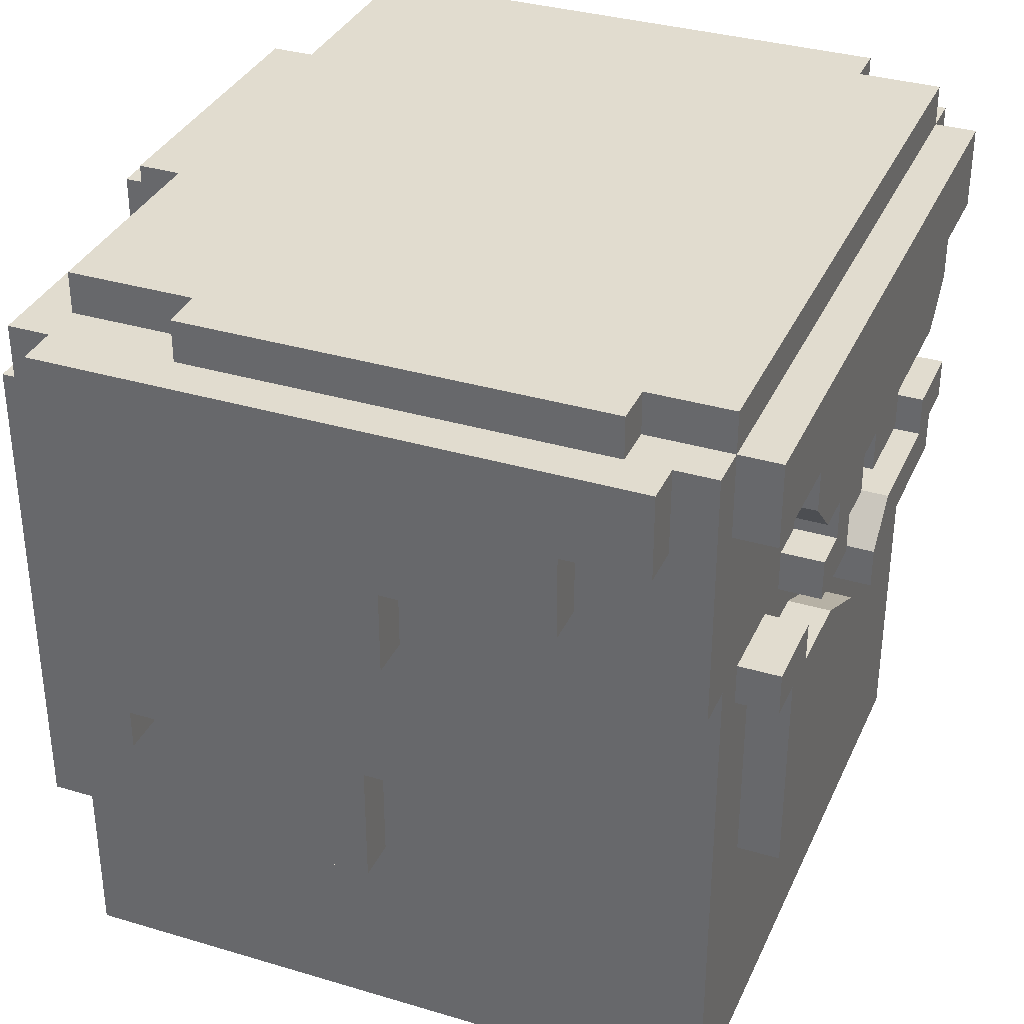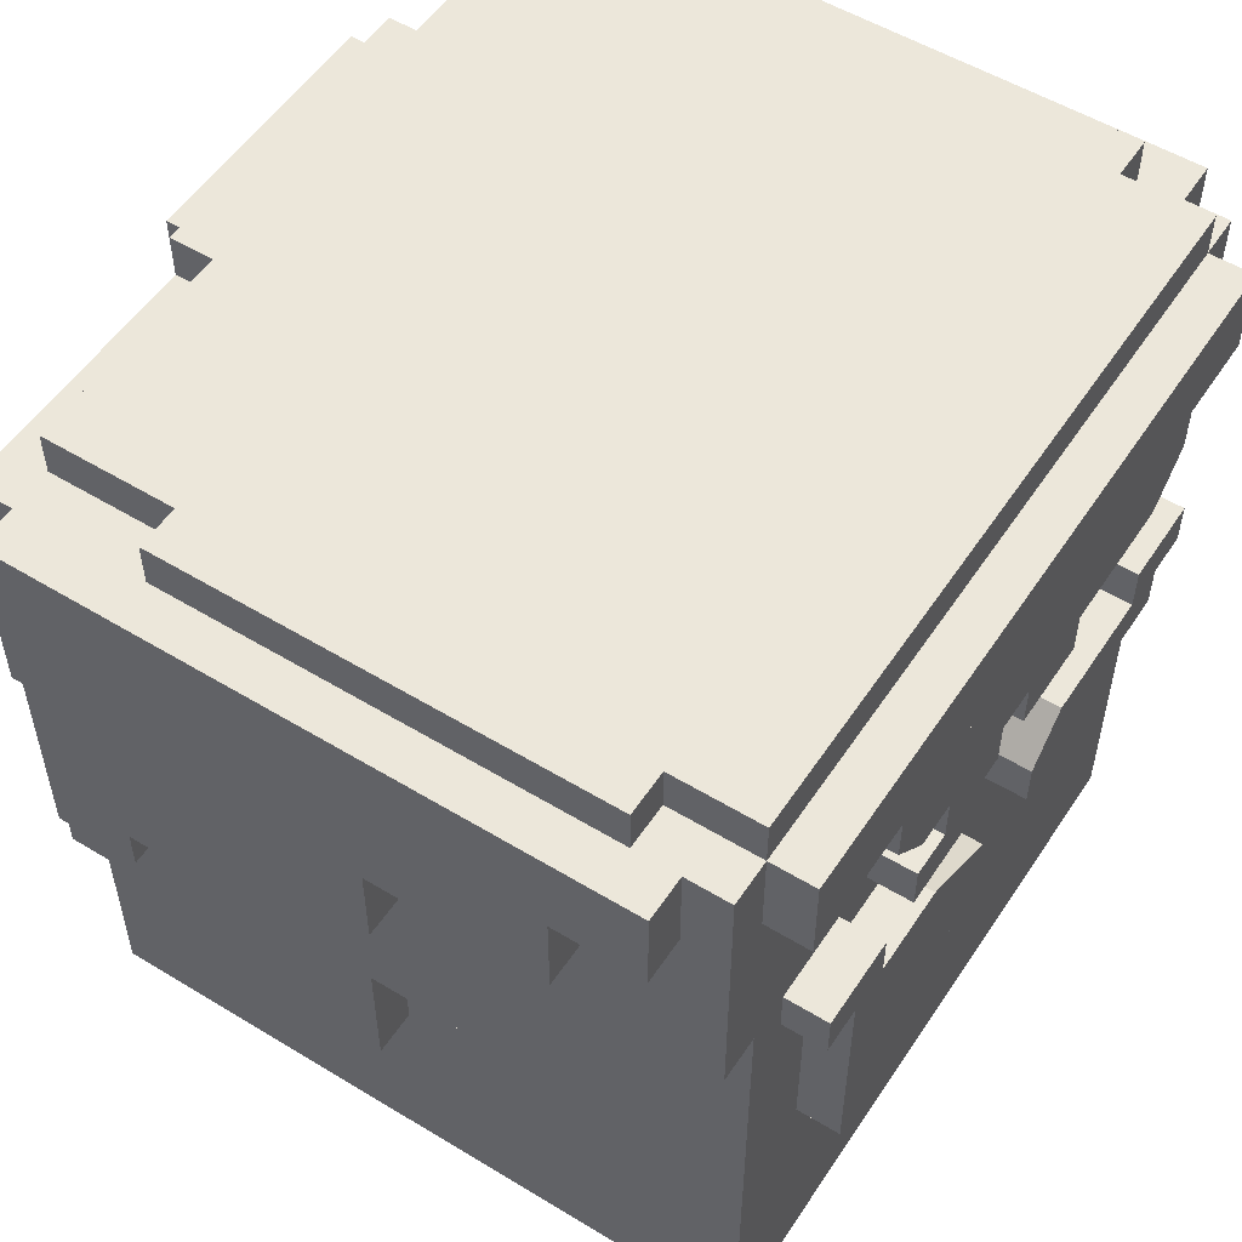
<metadata>
{"format":"obj","ext":"obj","renderer":"f3d","projection":"perspective","resolution":1024,"background":"white","views":[{"elev":34.4,"azim":-68.1,"up":"+Y"},{"elev":53.8,"azim":-57.1,"up":"+Y"}]}
</metadata>
<code>
g avatar_red_soldier_head_mesh
v 0.125 2.062 -0.359
v 0.125 2.062 -0.3278
v -0.0625 2.062 -0.359
v -0.0625 2.062 -0.3278
v -0.2812 1.75 -0.2653
v -0.2812 2.062 -0.3278
v -0.2812 1.75 0.01599
v -0.2812 1.719 -0.3278
v -0.2812 1.719 -0.2653
v -0.2812 2.062 0.1722
v -0.2812 1.875 0.1722
v -0.3125 2.062 0.141
v -0.3125 2 0.141
v -0.3125 2 0.07849
v -0.3125 2.062 -0.2965
v -0.3125 1.937 -0.2965
v -0.3125 1.937 0.07849
v 0.25 2.062 0.1722
v 0.25 2.062 0.2035
v -0.25 2.062 0.2035
v -0.25 2.062 0.1722
v -0.2812 1.687 -0.1715
v -0.2812 1.75 -0.07776
v -0.2812 1.656 -0.07776
v -0.2812 1.656 -0.1715
v -0.2812 1.75 -0.2028
v -0.2812 1.687 -0.2028
v -0.125 1.906 0.2035
v -0.125 1.906 0.1722
v -0.09375 1.906 0.2035
v -0.09375 1.906 0.1722
v -0.25 1.625 -0.3278
v -0.25 1.625 -0.359
v -0.25 2 -0.359
v -0.25 2 -0.3278
v -0.25 2.094 0.1722
v -0.25 2.062 0.1722
v -0.25 2.094 0.1097
v -0.25 2.062 0.1097
v -0.25 2.094 -0.2028
v -0.25 2.062 -0.2028
v -0.25 2.094 -0.2965
v -0.25 2.062 -0.2965
v -0.2187 1.844 0.2035
v -0.2187 1.875 0.1722
v -0.2187 1.875 0.2035
v -0.2187 1.844 0.1722
v -0.1875 1.562 -0.3278
v -0.1875 1.625 -0.359
v -0.1875 1.625 -0.3278
v -0.1875 1.562 -0.359
v -0.1875 1.687 0.2035
v -0.1875 1.844 0.1722
v -0.1875 1.844 0.2035
v -0.1875 1.687 0.1722
v -0.1562 1.969 0.2035
v -0.1562 2 0.1722
v -0.1562 2 0.2035
v -0.1562 1.969 0.1722
v -0.125 1.875 0.2035
v -0.125 1.906 0.1722
v -0.125 1.906 0.2035
v -0.125 1.875 0.1722
v -0.125 1.937 0.2035
v -0.1562 1.969 0.1722
v -0.1562 1.969 0.2035
v -0.125 1.937 0.1722
v -0.09375 1.906 0.2035
v -0.09375 1.937 0.1722
v -0.09375 1.937 0.2035
v -0.09375 1.906 0.1722
v -0.09375 2.062 -0.2965
v -0.09375 2.094 -0.3278
v -0.09375 2.094 -0.2965
v -0.09375 2.062 -0.3278
v -0.0625 2 -0.3278
v -0.0625 2.062 -0.359
v -0.0625 2.062 -0.3278
v -0.0625 2 -0.359
v 0 1.906 0.2035
v 0 1.937 0.1722
v 0 1.937 0.2035
v 0 1.906 0.1722
v -0.1562 1.875 0.1722
v -0.1562 1.875 0.2035
v -0.2187 1.875 0.1722
v -0.2187 1.875 0.2035
v 0.03125 1.781 0.2035
v 0.03125 1.812 0.1722
v 0.03125 1.812 0.2035
v 0.03125 1.781 0.1722
v 0.1562 1.875 0.2035
v 0.1875 1.844 0.2035
v 0.1562 1.844 0.2035
v 0.1875 1.812 0.2035
v 0.2187 1.875 0.2035
v 0.0625 1.812 0.2035
v 0.2187 1.844 0.2035
v 0.0625 1.844 0.2035
v 0.03125 1.812 0.2035
v 0.0625 1.781 0.2035
v 0.03125 1.781 0.2035
v 0.1562 1.844 0.2035
v 0.1562 1.875 0.1722
v 0.1562 1.875 0.2035
v 0.1562 1.844 0.1722
v -0.0625 1.687 0.2035
v -0.0625 1.781 0.2035
v -0.0625 1.781 0.1722
v -0.0625 1.687 0.1722
v -0.0625 1.875 0.2035
v -0.0625 1.906 0.2035
v -0.0625 1.906 0.1722
v -0.0625 1.875 0.1722
v 0.1562 1.844 0.1722
v 0.1562 1.844 0.2035
v 0.0625 1.844 0.1722
v 0.0625 1.844 0.2035
v -0.03125 1.812 0.2035
v -0.03125 1.781 0.1722
v -0.03125 1.781 0.2035
v -0.03125 1.812 0.1722
v -0.03125 1.937 0.2035
v -0.03125 1.906 0.1722
v -0.03125 1.906 0.2035
v -0.03125 1.937 0.1722
v 0.0625 1.812 0.2035
v 0.0625 1.781 0.1722
v 0.0625 1.781 0.2035
v 0.0625 1.812 0.1722
v 0.0625 1.937 0.2035
v 0.0625 1.906 0.1722
v 0.0625 1.906 0.2035
v 0.0625 1.937 0.1722
v 0.125 2.062 -0.3278
v 0.125 2 -0.359
v 0.125 2 -0.3278
v 0.125 2.062 -0.359
v 0.125 2.094 -0.2965
v 0.125 2.062 -0.3278
v 0.125 2.062 -0.2965
v 0.125 2.094 -0.3278
v 0.1875 1.969 0.2035
v 0.1562 1.937 0.1722
v 0.1562 1.937 0.2035
v 0.1875 1.969 0.1722
v 0.1875 1.625 -0.3278
v 0.1875 1.562 -0.359
v 0.1875 1.562 -0.3278
v 0.1875 1.625 -0.359
v 0.1875 1.844 0.2035
v 0.1875 1.812 0.1722
v 0.1875 1.812 0.2035
v 0.1875 1.844 0.1722
v 0.1875 2 0.2035
v 0.1875 1.969 0.1722
v 0.1875 1.969 0.2035
v 0.1875 2 0.1722
v 0.2187 1.875 0.2035
v 0.2187 1.844 0.1722
v 0.2187 1.844 0.2035
v 0.2187 1.875 0.1722
v -0.2187 1.875 0.2035
v -0.1875 1.844 0.2035
v -0.2187 1.844 0.2035
v -0.1562 1.875 0.2035
v -0.1562 1.844 0.2035
v -0.0625 1.781 0.2035
v -0.1875 1.687 0.2035
v -0.0625 1.687 0.2035
v -0.09471 1.844 0.2035
v -0.03125 1.812 0.2035
v -0.03125 1.781 0.2035
v 0.0625 1.844 0.2035
v 0.03125 1.812 0.2035
v 0.03125 1.812 0.1722
v 0.0625 1.844 0.1722
v -0.2812 1.719 -0.3278
v -0.25 1.719 -0.3278
v -0.2812 2.062 -0.3278
v -0.25 2.062 -0.3278
v -0.1562 1.844 0.2035
v -0.1562 1.875 0.2035
v -0.1562 1.875 0.1722
v -0.1562 1.844 0.1722
v -0.09471 1.844 0.2035
v -0.1562 1.844 0.2035
v -0.1562 1.844 0.1722
v -0.09471 1.844 0.1722
v -0.09375 1.906 0.2035
v -0.125 1.875 0.2035
v -0.125 1.906 0.2035
v -0.0625 1.875 0.2035
v -0.09375 1.937 0.2035
v -0.0625 1.906 0.2035
v -0.03125 1.906 0.2035
v -0.03125 1.937 0.2035
v 0.1562 1.937 0.2035
v -0.125 1.937 0.2035
v -0.1562 1.969 0.2035
v 0.1875 1.969 0.2035
v 0.1875 2 0.2035
v -0.1562 2 0.2035
v 0.0625 1.937 0.2035
v 0 1.906 0.2035
v 0 1.937 0.2035
v 0.0625 1.906 0.2035
v -0.2812 1.875 0.1722
v -0.2812 2.062 0.1722
v -0.25 2.062 0.1722
v -0.25 1.875 0.1722
v -0.3125 2.062 0.141
v -0.2812 2.062 0.141
v -0.3125 2 0.141
v -0.2812 2 0.141
v 0.2812 2.094 0.1097
v -0.2812 2.062 0.1097
v -0.2812 2.094 0.1097
v 0.2812 2.062 0.1097
v -0.3125 2 0.07849
v -0.2812 2 0.07849
v -0.3125 1.937 0.07849
v -0.2812 1.937 0.07849
v 0.125 2.094 -0.3278
v 0.125 2.094 -0.2965
v -0.09375 2.094 -0.3278
v -0.09375 2.094 -0.2965
v 0.25 2.094 0.1097
v 0.25 2.094 0.1722
v -0.25 2.094 0.1097
v -0.25 2.094 0.1722
v -0.3125 1.875 -0.04651
v -0.3125 1.937 -0.04651
v -0.2812 1.937 -0.04651
v -0.2812 1.875 -0.04651
v -0.2812 1.75 -0.07776
v -0.25 1.75 -0.07776
v -0.2812 1.656 -0.07776
v -0.25 1.656 -0.07776
v -0.2812 1.75 -0.2653
v -0.25 1.75 -0.2653
v -0.2812 1.719 -0.2653
v -0.25 1.719 -0.2653
v -0.2812 1.687 -0.2028
v -0.25 1.687 -0.2028
v -0.2812 1.75 -0.2028
v -0.25 1.75 -0.2028
v -0.25 2.062 -0.2028
v -0.2812 2.094 -0.2028
v -0.2812 2.062 -0.2028
v -0.25 2.094 -0.2028
v -0.3125 1.875 -0.234
v -0.2812 1.875 -0.234
v -0.3125 1.937 -0.234
v -0.2812 1.937 -0.234
v 0.1875 1.562 -0.359
v -0.1875 1.625 -0.359
v -0.1875 1.562 -0.359
v 0.1875 1.625 -0.359
v -0.3125 1.937 -0.2965
v -0.2812 1.937 -0.2965
v -0.3125 2.062 -0.2965
v -0.2812 2.062 -0.2965
v 0.2812 2.094 -0.2965
v -0.25 2.094 -0.2028
v -0.25 2.094 -0.2965
v 0.2812 2.094 0.1097
v -0.2812 2.094 0.1097
v -0.2812 2.094 -0.2028
v 0.2812 2.062 -0.2965
v -0.25 2.094 -0.2965
v -0.25 2.062 -0.2965
v 0.2812 2.094 -0.2965
v -0.2812 2.062 -0.3278
v -0.25 2.062 0.1722
v -0.2812 2.062 0.1722
v -0.25 2.062 -0.3278
v 0.125 2.062 -0.3278
v -0.09375 2.094 -0.3278
v -0.09375 2.062 -0.3278
v 0.125 2.094 -0.3278
v -0.25 1.5 0.1722
v 0.25 1.5 0.1722
v 0.25 1.5 -0.3278
v -0.25 1.5 -0.3278
v -0.1875 1.562 -0.3278
v 0.1875 1.562 -0.3278
v 0.1875 1.562 -0.359
v -0.1875 1.562 -0.359
v -0.25 1.625 -0.3278
v 0.25 1.625 -0.3278
v 0.25 1.625 -0.359
v -0.25 1.625 -0.359
v -0.2812 1.656 -0.07776
v -0.25 1.656 -0.07776
v -0.25 1.656 -0.1715
v -0.2812 1.656 -0.1715
v -0.1875 1.687 0.2035
v -0.0625 1.687 0.2035
v -0.0625 1.687 0.1722
v -0.1875 1.687 0.1722
v -0.2812 1.687 -0.1715
v -0.25 1.687 -0.1715
v -0.25 1.687 -0.2028
v -0.2812 1.687 -0.2028
v -0.2812 1.719 -0.2653
v -0.25 1.719 -0.2653
v -0.25 1.719 -0.3278
v -0.2812 1.719 -0.3278
v -0.2812 1.75 0.01599
v -0.25 1.75 0.01599
v -0.25 1.75 -0.2653
v -0.2812 1.75 -0.2653
v -0.0625 1.781 0.2035
v -0.03125 1.781 0.2035
v -0.03125 1.781 0.1722
v -0.0625 1.781 0.1722
v 0.03125 1.781 0.2035
v 0.0625 1.781 0.2035
v 0.0625 1.781 0.1722
v 0.03125 1.781 0.1722
v 0.0625 1.812 0.2035
v 0.1875 1.812 0.2035
v 0.1875 1.812 0.1722
v 0.0625 1.812 0.1722
v -0.2187 1.844 0.2035
v -0.1875 1.844 0.2035
v -0.1875 1.844 0.1722
v -0.2187 1.844 0.1722
v 0.1875 1.844 0.2035
v 0.2187 1.844 0.2035
v 0.2187 1.844 0.1722
v 0.1875 1.844 0.1722
v -0.125 1.875 0.2035
v -0.0625 1.875 0.2035
v -0.0625 1.875 0.1722
v -0.125 1.875 0.1722
v -0.3125 1.875 -0.04651
v -0.2812 1.875 -0.04651
v -0.2812 1.875 -0.234
v -0.3125 1.875 -0.234
v -0.0625 1.906 0.2035
v -0.03125 1.906 0.2035
v -0.03125 1.906 0.1722
v -0.0625 1.906 0.1722
v 0 1.906 0.2035
v 0.0625 1.906 0.2035
v 0.0625 1.906 0.1722
v 0 1.906 0.1722
v -0.125 1.937 0.2035
v 0.1562 1.937 0.2035
v 0.1562 1.937 0.1722
v -0.125 1.937 0.1722
v -0.3125 1.937 0.07849
v -0.2812 1.937 0.07849
v -0.2812 1.937 -0.2965
v -0.3125 1.937 -0.2965
v -0.25 2 0.2035
v 0.25 2 0.2035
v 0.25 2 0.1722
v -0.25 2 0.1722
v 0.25 2.062 0.2035
v -0.25 2 0.2035
v -0.25 2.062 0.2035
v 0.25 2 0.2035
v -0.3125 2 0.141
v -0.2812 2 0.141
v -0.2812 2 0.07849
v -0.3125 2 0.07849
v 0.25 1.625 -0.359
v -0.25 2 -0.359
v -0.25 1.625 -0.359
v 0.25 2 -0.359
v 0.125 2 -0.359
v -0.0625 2.062 -0.359
v -0.0625 2 -0.359
v 0.125 2.062 -0.359
v -0.25 1.656 -0.1715
v -0.2812 1.687 -0.1715
v -0.2812 1.656 -0.1715
v -0.25 1.687 -0.1715
v -0.2812 1.875 0.1722
v -0.25 1.875 0.1722
v -0.2812 1.75 0.01599
v -0.25 1.75 0.01599
v 0.25 2.094 0.1722
v -0.25 2.062 0.1722
v -0.25 2.094 0.1722
v 0.25 2.062 0.1722
v -0.03125 1.812 0.1722
v -0.03125 1.812 0.2035
v -0.09471 1.844 0.1722
v -0.09471 1.844 0.2035
v -0.25 2.062 0.2035
v -0.25 2 0.2035
v -0.25 2 0.1722
v -0.25 2.062 0.1722
v 0.2187 1.875 0.1722
v 0.2187 1.875 0.2035
v 0.1562 1.875 0.1722
v 0.1562 1.875 0.2035
v -0.2812 2.094 0.1097
v -0.2812 2.062 0.1097
v -0.2812 2.094 -0.2028
v -0.2812 2.062 -0.2028
v 0.25 2 -0.359
v 0.25 2 -0.3278
v -0.25 2 -0.359
v -0.25 2 -0.3278
v -0.2812 2.062 0.141
v -0.3125 2.062 0.141
v -0.2812 2.062 -0.2965
v -0.3125 2.062 -0.2965
v -0.3125 1.937 -0.04651
v -0.3125 1.875 -0.04651
v -0.3125 1.937 -0.234
v -0.3125 1.875 -0.234
v -0.25 2.062 0.1722
v -0.25 1.5 0.1722
v -0.25 2.062 -0.3278
v -0.25 1.5 -0.3278
v -0.25 2.062 0.1722
v 0.25 2.062 0.1722
v 0.25 1.5 0.1722
v -0.25 1.5 0.1722
v 0.25 1.5 -0.3278
v 0.25 2.062 -0.3278
v -0.25 2.062 -0.3278
v -0.25 1.5 -0.3278
v -0.25 2.062 -0.2965
v 0.25 2.062 -0.3278
v 0.25 2.062 -0.2965
v -0.25 2.062 -0.3278
v 0.25 2.062 0.1722
v 0.25 2.062 -0.3278
v 0.25 1.5 0.1722
v 0.25 1.5 -0.3278
v 0.2812 1.75 -0.2653
v 0.2812 1.75 0.01599
v 0.2812 2.062 -0.3278
v 0.2812 1.719 -0.3278
v 0.2812 1.719 -0.2653
v 0.2812 2.062 0.1722
v 0.2812 1.875 0.1722
v 0.3125 2.062 0.141
v 0.3125 2 0.07849
v 0.3125 2 0.141
v 0.3125 2.062 -0.2965
v 0.3125 1.937 -0.2965
v 0.3125 1.937 0.07849
v 0.25 1.719 -0.3278
v 0.2812 1.719 -0.3278
v 0.2812 2.062 -0.3278
v 0.25 2.062 -0.3278
v 0.2812 1.875 0.1722
v 0.25 2.062 0.1722
v 0.2812 2.062 0.1722
v 0.25 1.875 0.1722
v 0.3125 2 0.141
v 0.2812 2.062 0.141
v 0.3125 2.062 0.141
v 0.2812 2 0.141
v 0.3125 1.937 0.07849
v 0.2812 2 0.07849
v 0.3125 2 0.07849
v 0.2812 1.937 0.07849
v 0.3125 1.875 -0.04651
v 0.2812 1.937 -0.04651
v 0.3125 1.937 -0.04651
v 0.2812 1.875 -0.04651
v 0.2812 1.75 -0.2653
v 0.2812 1.719 -0.2653
v 0.25 1.75 -0.2653
v 0.25 1.719 -0.2653
v 0.2812 1.875 -0.234
v 0.3125 1.875 -0.234
v 0.3125 1.937 -0.234
v 0.2812 1.937 -0.234
v 0.2812 1.937 -0.2965
v 0.3125 1.937 -0.2965
v 0.3125 2.062 -0.2965
v 0.2812 2.062 -0.2965
v 0.2812 2.062 0.1722
v 0.25 2.062 0.1722
v 0.2812 2.062 -0.3278
v 0.25 2.062 -0.3278
v 0.25 1.719 -0.2653
v 0.2812 1.719 -0.2653
v 0.25 1.719 -0.3278
v 0.2812 1.719 -0.3278
v 0.25 1.75 0.01599
v 0.2812 1.75 0.01599
v 0.25 1.75 -0.2653
v 0.2812 1.75 -0.2653
v 0.2812 1.875 -0.04651
v 0.3125 1.875 -0.04651
v 0.2812 1.875 -0.234
v 0.3125 1.875 -0.234
v 0.2812 1.937 0.07849
v 0.3125 1.937 0.07849
v 0.2812 1.937 -0.2965
v 0.3125 1.937 -0.2965
v 0.2812 2 0.141
v 0.3125 2 0.141
v 0.2812 2 0.07849
v 0.3125 2 0.07849
v 0.2812 1.75 0.01599
v 0.25 1.875 0.1722
v 0.2812 1.875 0.1722
v 0.25 1.75 0.01599
v 0.2812 2.062 0.141
v 0.2812 2.062 -0.2965
v 0.3125 2.062 -0.2965
v 0.3125 2.062 0.141
v 0.3125 1.875 -0.04651
v 0.3125 1.937 -0.04651
v 0.3125 1.937 -0.234
v 0.3125 1.875 -0.234
v 0.25 2.062 0.1722
v 0.25 2.094 0.1722
v 0.25 2.094 0.1097
v 0.25 2.062 0.1097
v 0.25 1.625 -0.3278
v 0.25 2 -0.3278
v 0.25 2 -0.359
v 0.25 1.625 -0.359
v 0.2812 2.062 0.1097
v 0.2812 2.094 0.1097
v 0.2812 2.094 -0.2965
v 0.2812 2.062 -0.2965
v 0.2812 1.687 -0.1713
v 0.2812 1.75 -0.0776
v 0.2812 1.656 -0.0776
v 0.2812 1.656 -0.1713
v 0.2812 1.75 -0.2026
v 0.2812 1.687 -0.2026
v 0.2812 1.656 -0.0776
v 0.25 1.75 -0.0776
v 0.2812 1.75 -0.0776
v 0.25 1.656 -0.0776
v 0.25 1.687 -0.2026
v 0.2812 1.687 -0.2026
v 0.2812 1.75 -0.2026
v 0.25 1.75 -0.2026
v 0.25 1.656 -0.0776
v 0.2812 1.656 -0.0776
v 0.25 1.656 -0.1713
v 0.2812 1.656 -0.1713
v 0.2812 1.687 -0.1713
v 0.25 1.687 -0.2026
v 0.25 1.687 -0.1713
v 0.2812 1.687 -0.2026
v 0.25 1.656 -0.1713
v 0.2812 1.656 -0.1713
v 0.2812 1.687 -0.1713
v 0.25 1.687 -0.1713
g avatar_red_soldier_head_mesh_0
f 3 2 1
f 2 3 4
f 7 6 5
f 8 5 6
f 9 5 8
f 7 10 6
f 11 10 7
f 14 13 12
f 14 12 15
f 14 15 16
f 16 17 14
f 20 19 18
f 18 21 20
f 24 23 22
f 25 24 22
f 26 22 23
f 27 22 26
f 30 29 28
f 31 29 30
f 34 33 32
f 32 35 34
f 38 37 36
f 38 39 37
f 42 41 40
f 42 43 41
f 46 45 44
f 45 47 44
f 50 49 48
f 49 51 48
f 54 53 52
f 53 55 52
f 58 57 56
f 57 59 56
f 62 61 60
f 61 63 60
f 66 65 64
f 65 67 64
f 70 69 68
f 69 71 68
f 74 73 72
f 73 75 72
f 78 77 76
f 77 79 76
f 82 81 80
f 81 83 80
f 86 85 84
f 85 86 87
f 90 89 88
f 89 91 88
f 94 93 92
f 93 94 95
f 92 93 96
f 95 94 97
f 98 96 93
f 99 97 94
f 100 97 99
f 101 97 100
f 102 101 100
f 105 104 103
f 104 106 103
f 109 108 107
f 107 110 109
f 113 112 111
f 111 114 113
f 117 116 115
f 116 117 118
f 121 120 119
f 120 122 119
f 125 124 123
f 124 126 123
f 129 128 127
f 128 130 127
f 133 132 131
f 132 134 131
f 137 136 135
f 136 138 135
f 141 140 139
f 140 142 139
f 145 144 143
f 144 146 143
f 149 148 147
f 148 150 147
f 153 152 151
f 152 154 151
f 157 156 155
f 156 158 155
f 161 160 159
f 160 162 159
f 165 164 163
f 163 164 166
f 166 164 167
f 164 168 167
f 169 168 164
f 170 168 169
f 171 167 168
f 172 171 168
f 173 172 168
f 176 175 174
f 174 177 176
f 180 179 178
f 180 181 179
f 184 183 182
f 182 185 184
f 188 187 186
f 186 189 188
f 192 191 190
f 190 191 193
f 194 190 193
f 194 193 195
f 194 195 196
f 194 196 197
f 200 199 198
f 200 198 201
f 200 201 202
f 203 200 202
f 206 205 204
f 205 207 204
f 210 209 208
f 208 211 210
f 214 213 212
f 214 215 213
f 218 217 216
f 217 219 216
f 222 221 220
f 222 223 221
f 226 225 224
f 225 226 227
f 230 229 228
f 229 230 231
f 234 233 232
f 232 235 234
f 238 237 236
f 238 239 237
f 242 241 240
f 242 243 241
f 246 245 244
f 246 247 245
f 250 249 248
f 249 251 248
f 254 253 252
f 254 255 253
f 258 257 256
f 257 259 256
f 262 261 260
f 262 263 261
f 266 265 264
f 264 265 267
f 267 265 268
f 269 268 265
f 272 271 270
f 271 273 270
f 276 275 274
f 277 274 275
f 280 279 278
f 279 281 278
f 284 283 282
f 282 285 284
f 288 287 286
f 286 289 288
f 292 291 290
f 290 293 292
f 296 295 294
f 294 297 296
f 300 299 298
f 298 301 300
f 304 303 302
f 302 305 304
f 308 307 306
f 306 309 308
f 312 311 310
f 310 313 312
f 316 315 314
f 314 317 316
f 320 319 318
f 318 321 320
f 324 323 322
f 322 325 324
f 328 327 326
f 326 329 328
f 332 331 330
f 330 333 332
f 336 335 334
f 334 337 336
f 340 339 338
f 338 341 340
f 344 343 342
f 342 345 344
f 348 347 346
f 346 349 348
f 352 351 350
f 350 353 352
f 356 355 354
f 354 357 356
f 360 359 358
f 358 361 360
f 364 363 362
f 363 365 362
f 368 367 366
f 366 369 368
f 372 371 370
f 371 373 370
f 376 375 374
f 375 377 374
f 380 379 378
f 379 381 378
f 384 383 382
f 384 385 383
f 388 387 386
f 387 389 386
f 392 391 390
f 391 392 393
f 396 395 394
f 394 397 396
f 400 399 398
f 399 400 401
f 404 403 402
f 404 405 403
f 408 407 406
f 407 408 409
f 412 411 410
f 412 413 411
f 416 415 414
f 416 417 415
f 420 419 418
f 420 421 419
f 424 423 422
f 422 425 424
f 428 427 426
f 426 429 428
f 432 431 430
f 431 433 430
f 436 435 434
f 437 435 436
f 440 439 438
f 438 441 440
f 438 442 441
f 443 439 440
f 443 444 439
f 447 446 445
f 445 446 448
f 449 448 446
f 446 450 449
f 453 452 451
f 451 454 453
f 457 456 455
f 458 455 456
f 461 460 459
f 462 459 460
f 465 464 463
f 466 463 464
f 469 468 467
f 470 467 468
f 473 472 471
f 474 472 473
f 477 476 475
f 475 478 477
f 481 480 479
f 479 482 481
f 485 484 483
f 485 486 484
f 489 488 487
f 489 490 488
f 493 492 491
f 493 494 492
f 497 496 495
f 497 498 496
f 501 500 499
f 501 502 500
f 505 504 503
f 505 506 504
f 509 508 507
f 510 507 508
f 513 512 511
f 511 514 513
f 517 516 515
f 515 518 517
f 521 520 519
f 519 522 521
f 525 524 523
f 523 526 525
f 529 528 527
f 527 530 529
f 533 532 531
f 534 533 531
f 535 531 532
f 536 531 535
f 539 538 537
f 540 537 538
f 543 542 541
f 541 544 543
f 547 546 545
f 547 548 546
f 551 550 549
f 550 552 549
f 555 554 553
f 553 556 555

</code>
